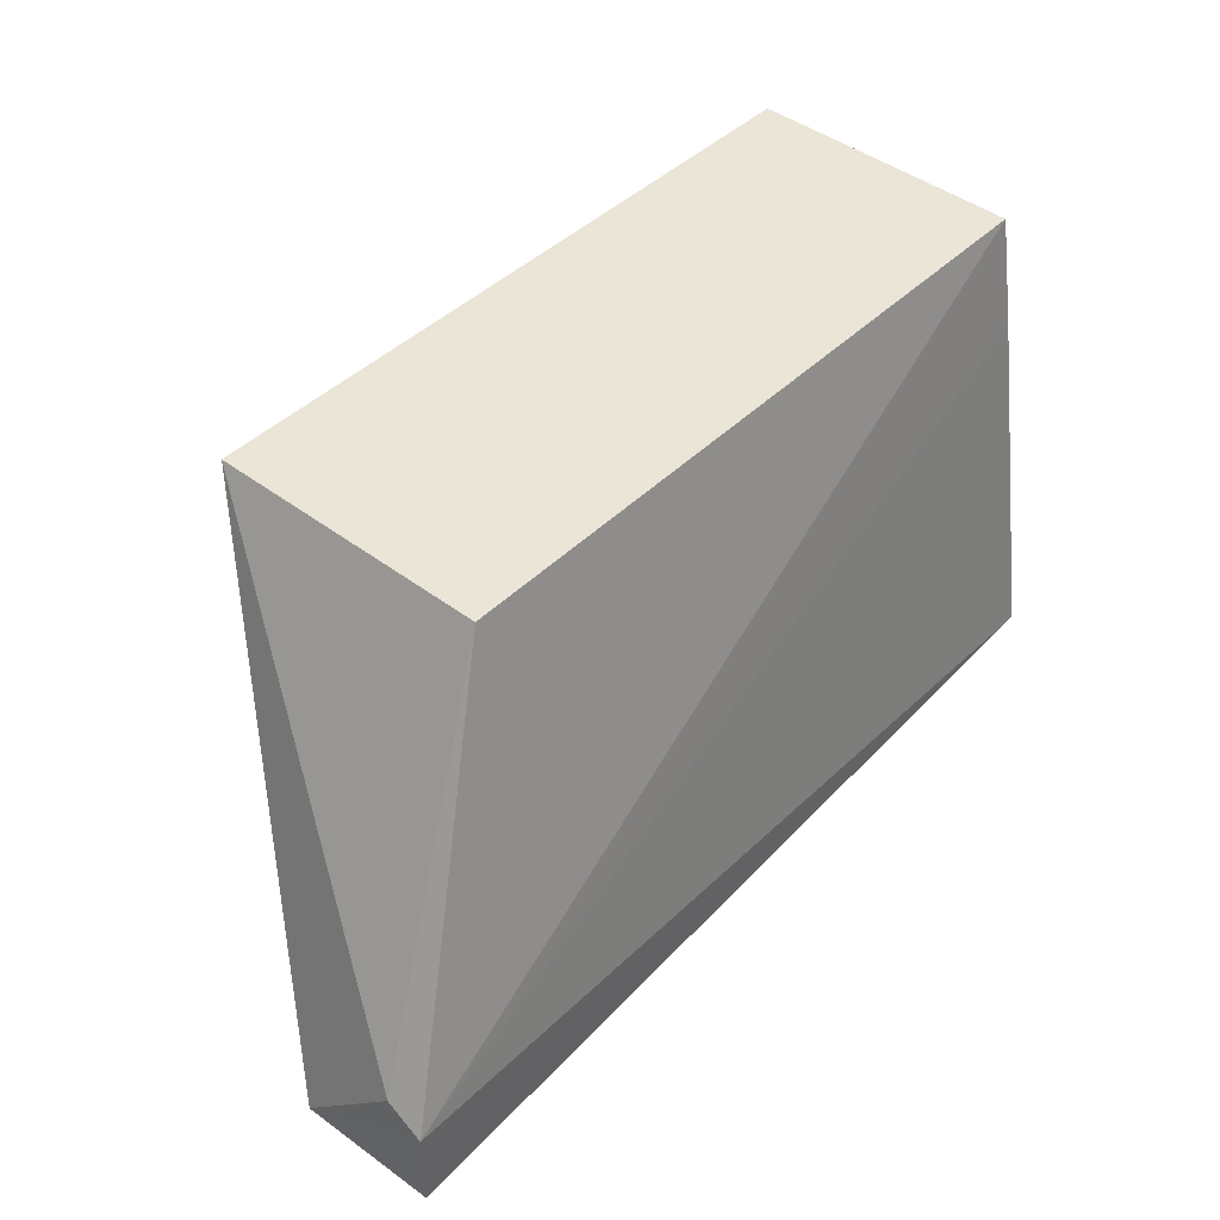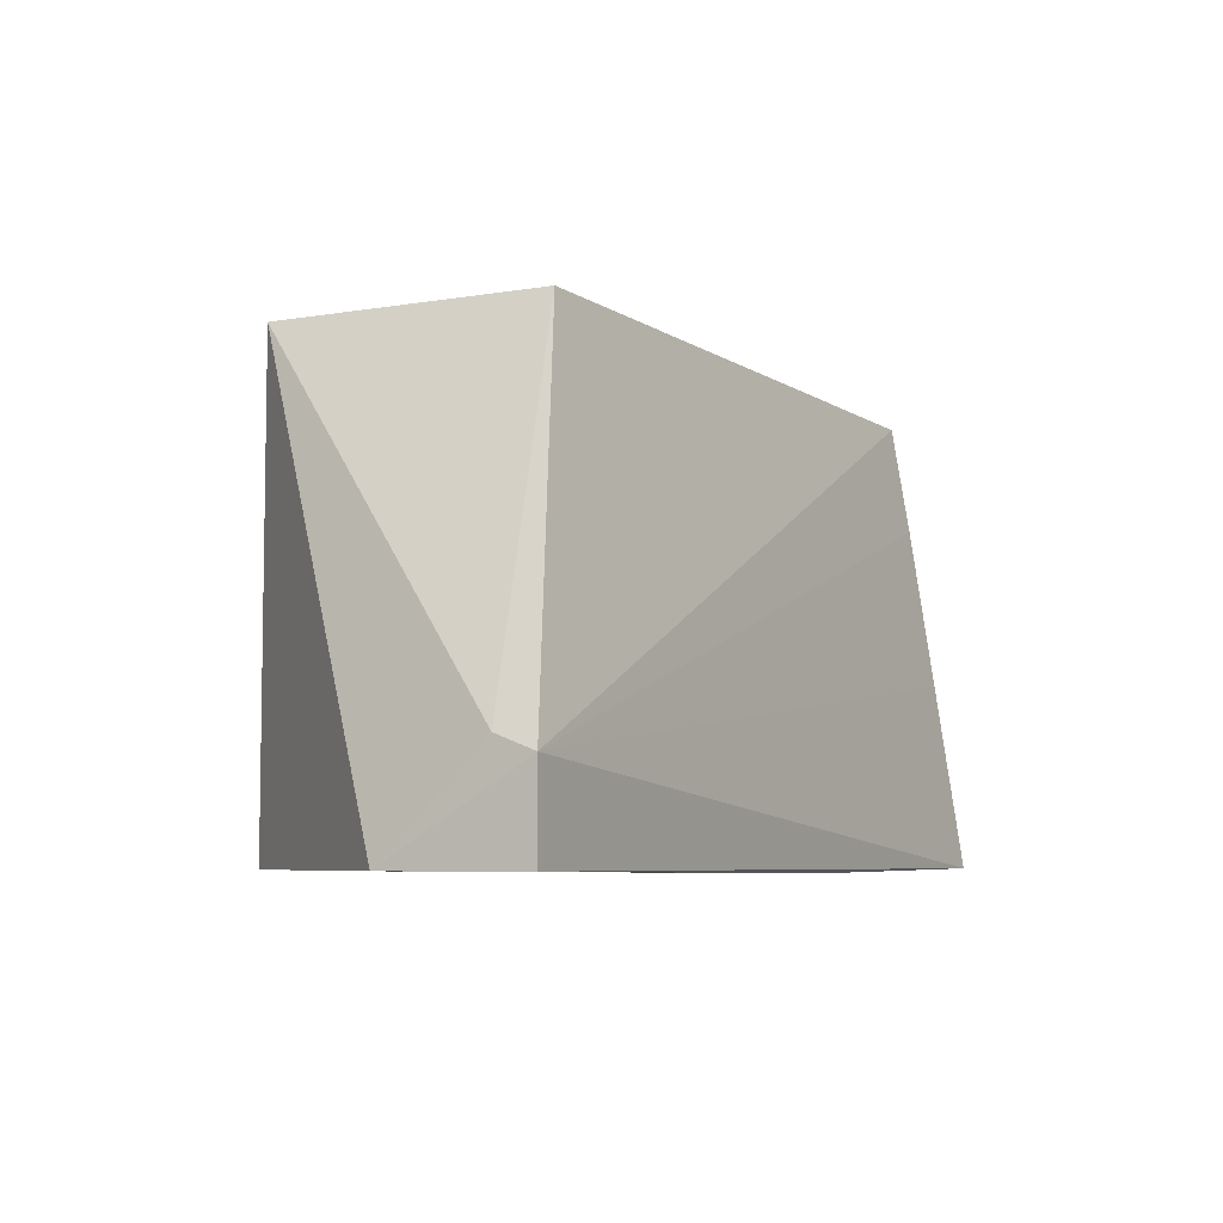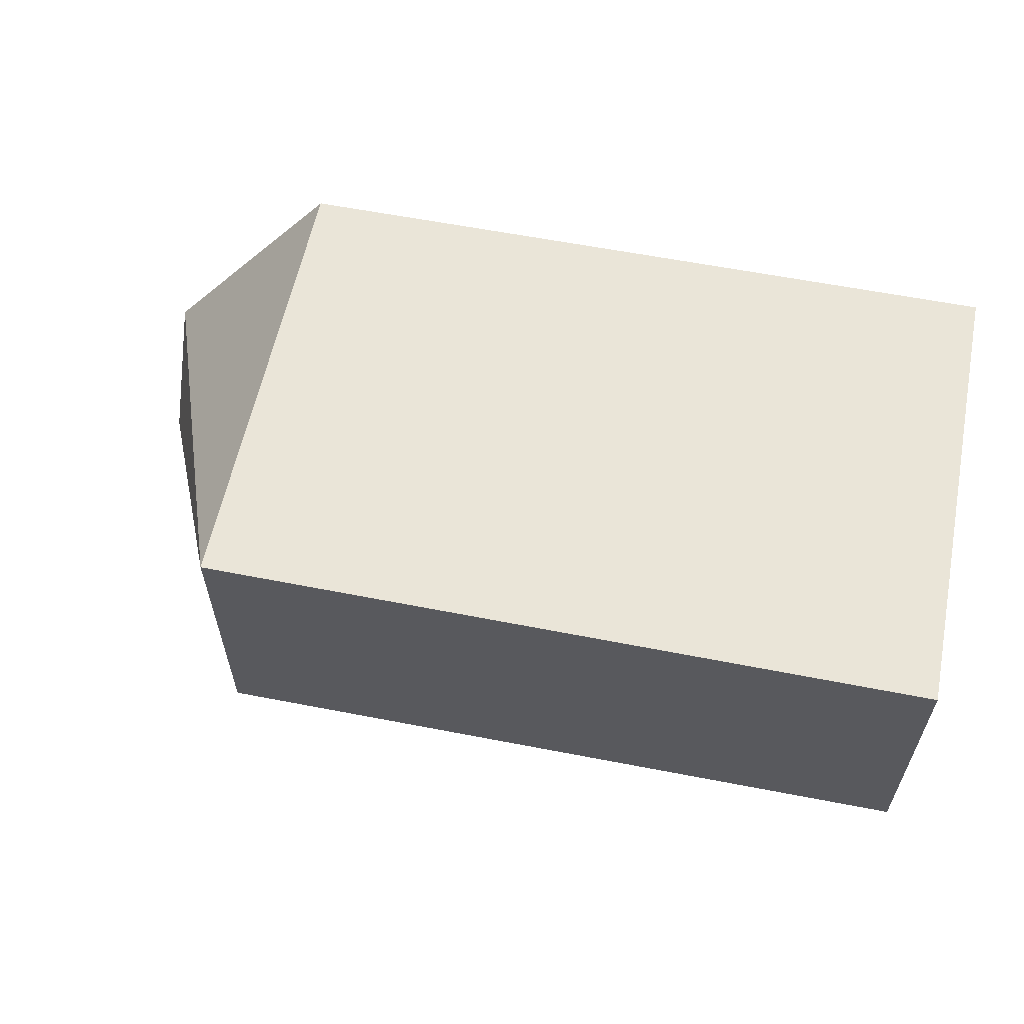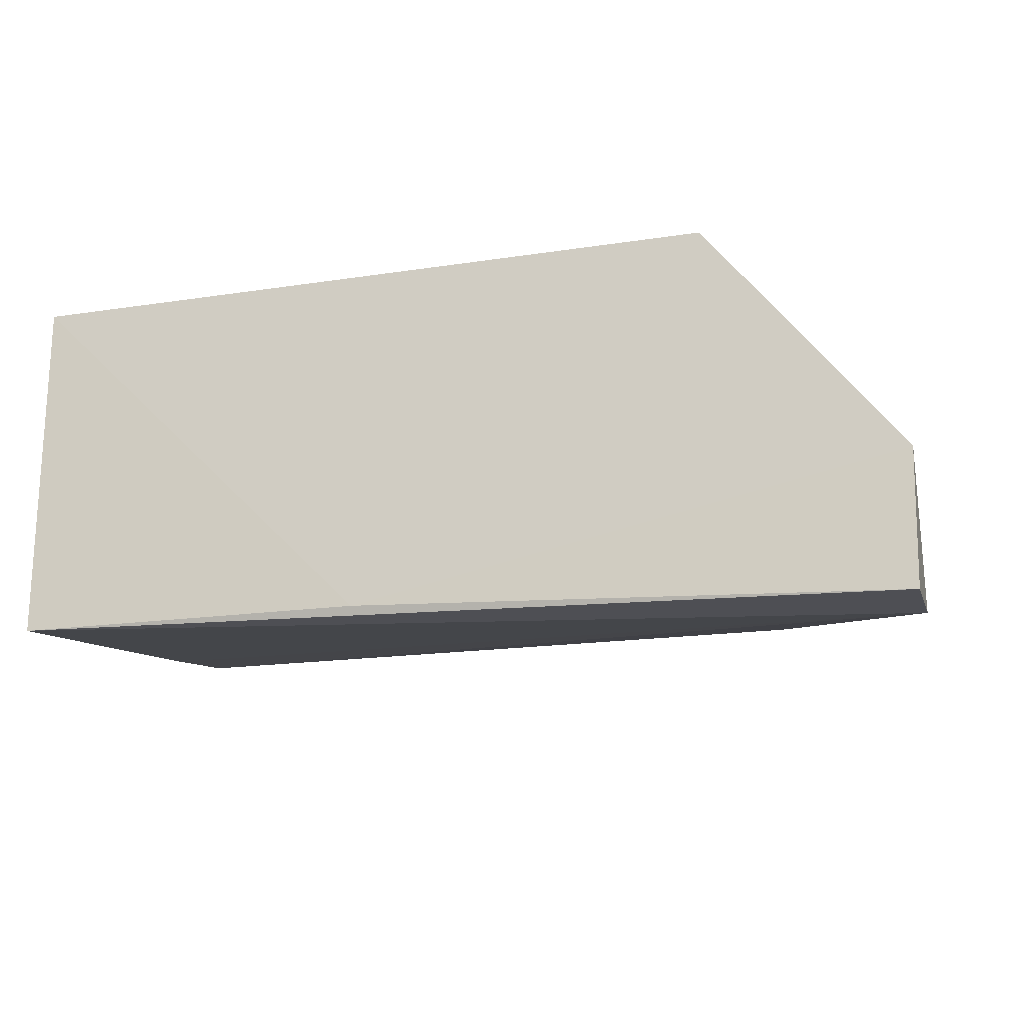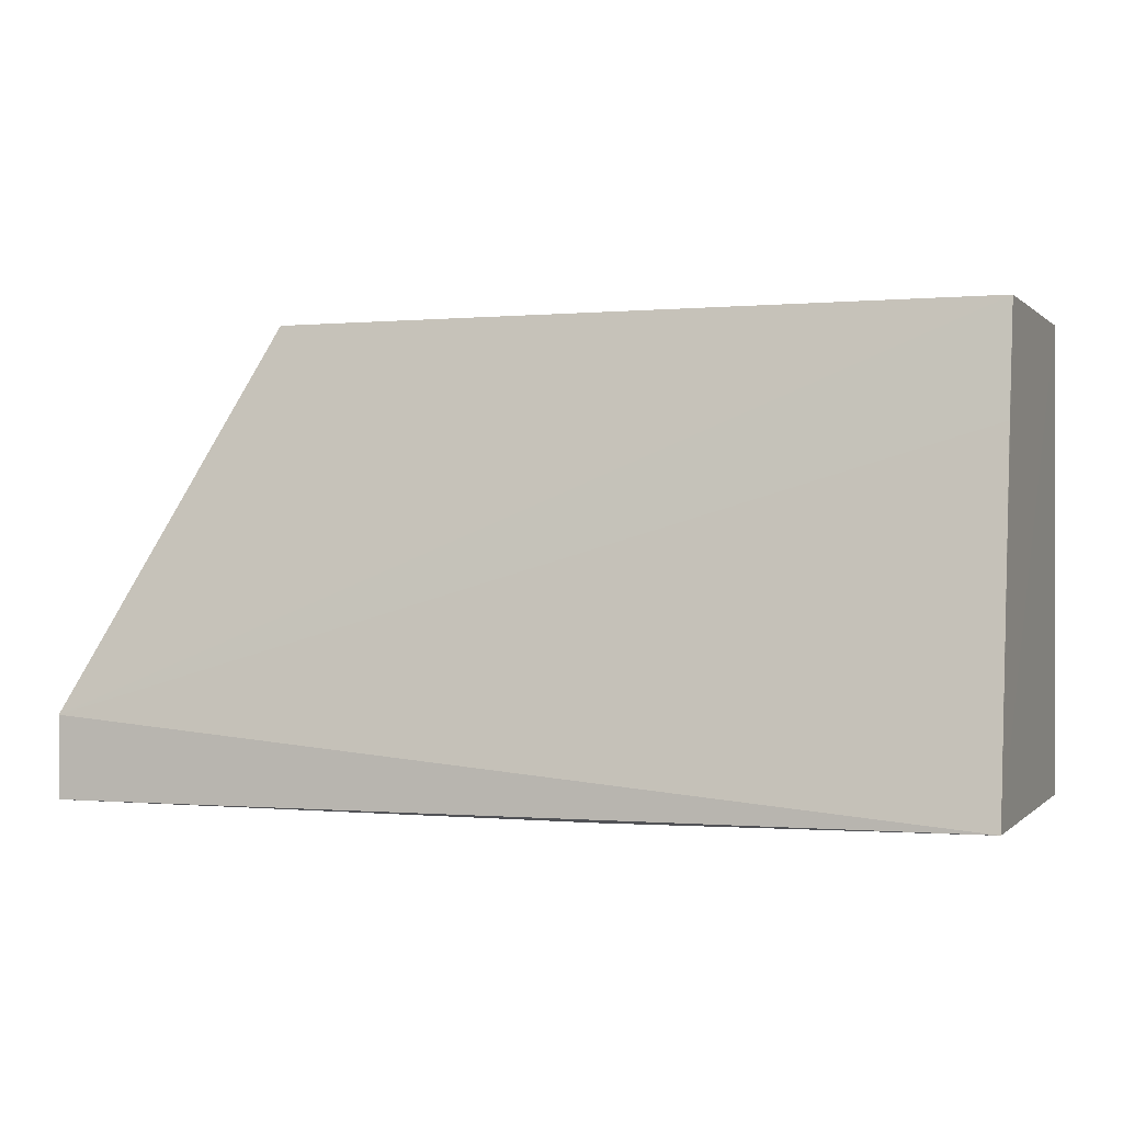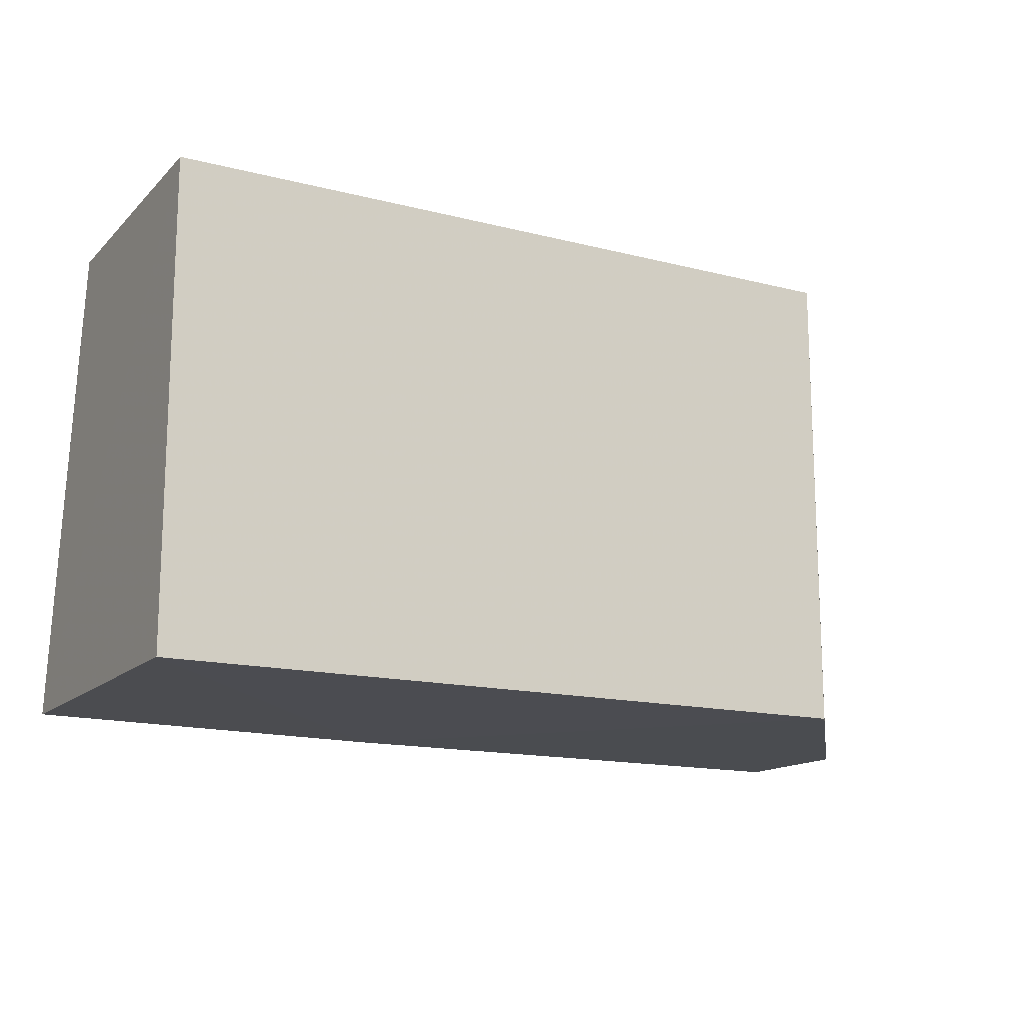
<metadata>
{"format":"obj","ext":"obj","renderer":"f3d","projection":"perspective","resolution":1024,"background":"white","views":[{"elev":43.6,"azim":131.3,"up":"+Y"},{"elev":-6.1,"azim":119.1,"up":"+Y"},{"elev":58.9,"azim":-168.5,"up":"+Z"},{"elev":-18.9,"azim":16.2,"up":"+Z"},{"elev":-0.3,"azim":-159.8,"up":"+Y"},{"elev":-14.9,"azim":-28.7,"up":"+Y"}]}
</metadata>
<code>
v 0.02761 0.05211 0.05797
v 0.04844 0.001522 0.03119
v 0.0276 0.0518 0.02703
v -0.04974 0.05173 0.02746
v -0.04976 0.001522 0.05797
v 0.04809 0.001523 0.01631
v -0.04976 0.05211 0.05797
v 0.04772 0.01205 0.02064
v 0.02761 0.001522 0.05797
v 0.04812 0.01045 0.01631
v -0.04976 0.001484 0.01954
v -0.04972 0.0397 0.02542
v -0.01107 0.001101 0.01923
v -0.04974 0.02183 0.02266
f 7 1 3
f 7 3 4
f 7 5 1
f 8 1 2
f 8 3 1
f 9 2 1
f 9 1 5
f 10 4 3
f 10 3 8
f 10 8 2
f 10 2 6
f 11 10 6
f 11 7 4
f 11 5 7
f 12 11 4
f 12 4 10
f 13 11 6
f 13 6 2
f 13 2 9
f 13 9 5
f 13 5 11
f 14 12 10
f 14 10 11
f 14 11 12

</code>
